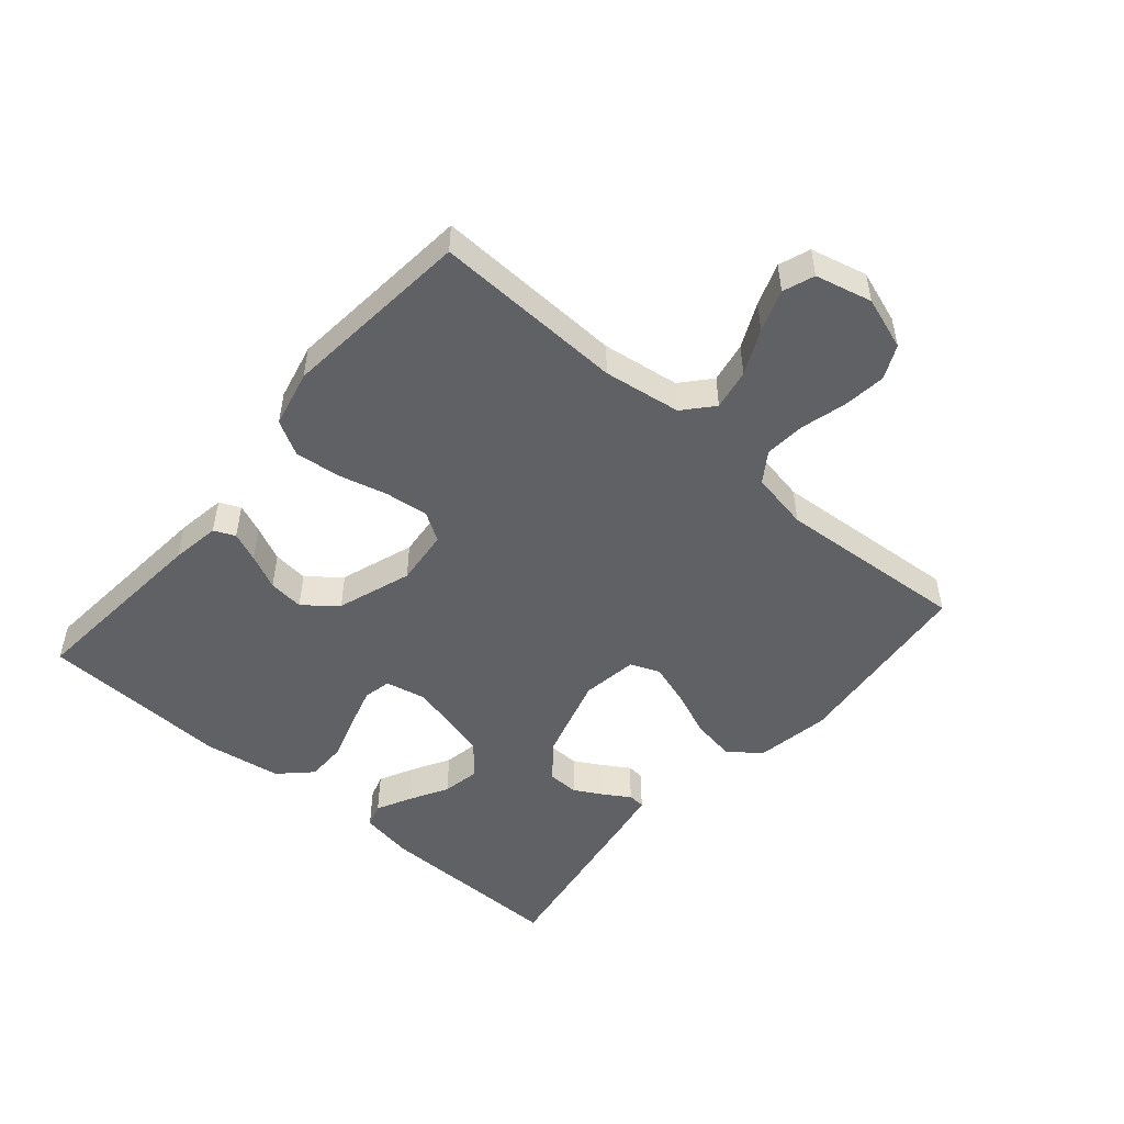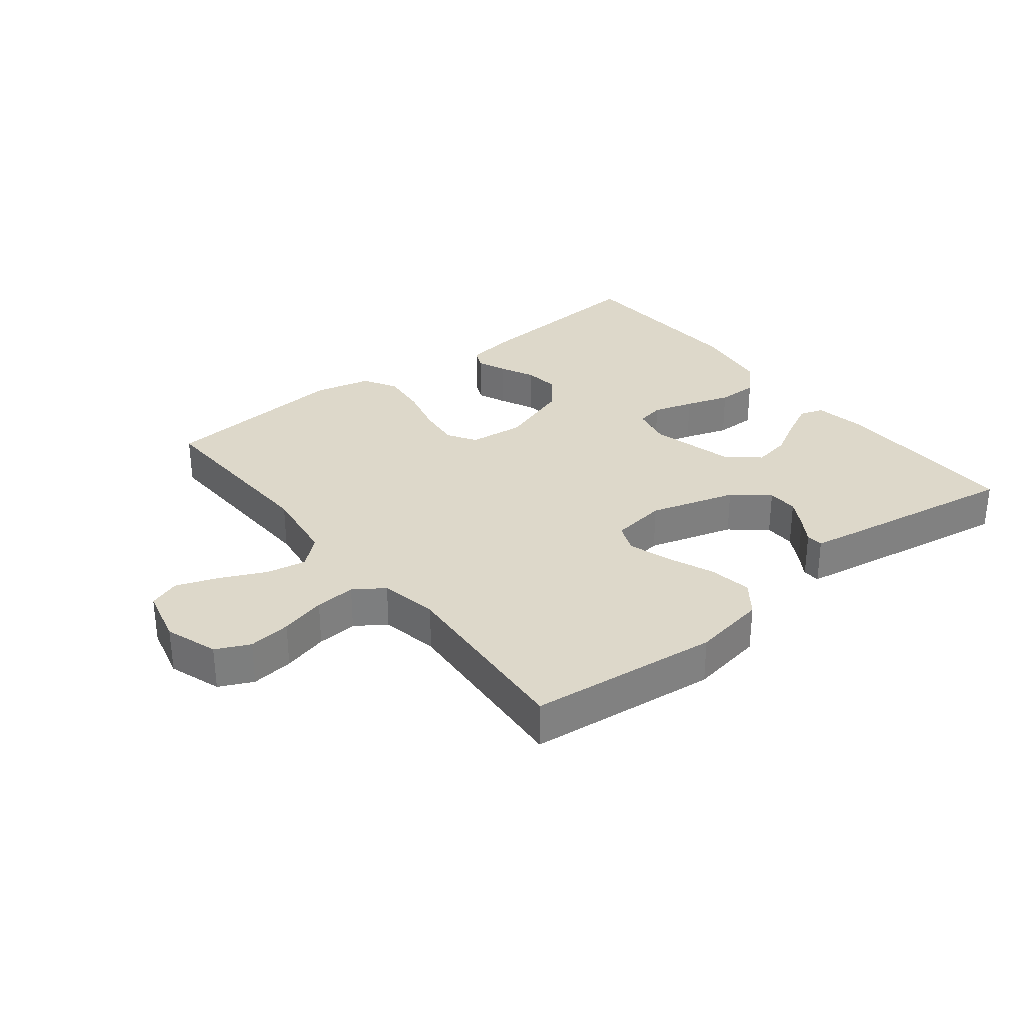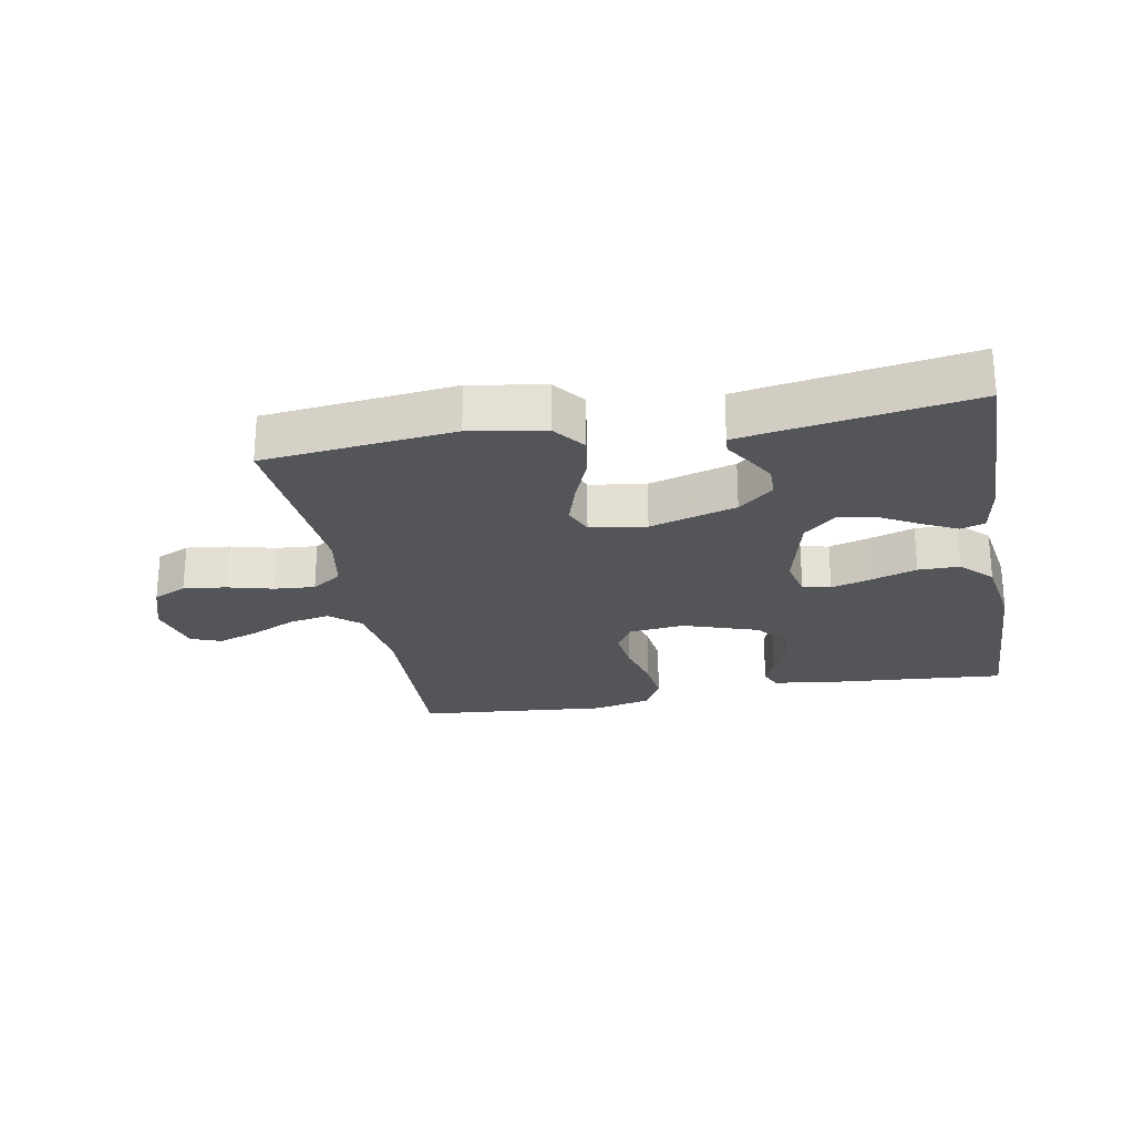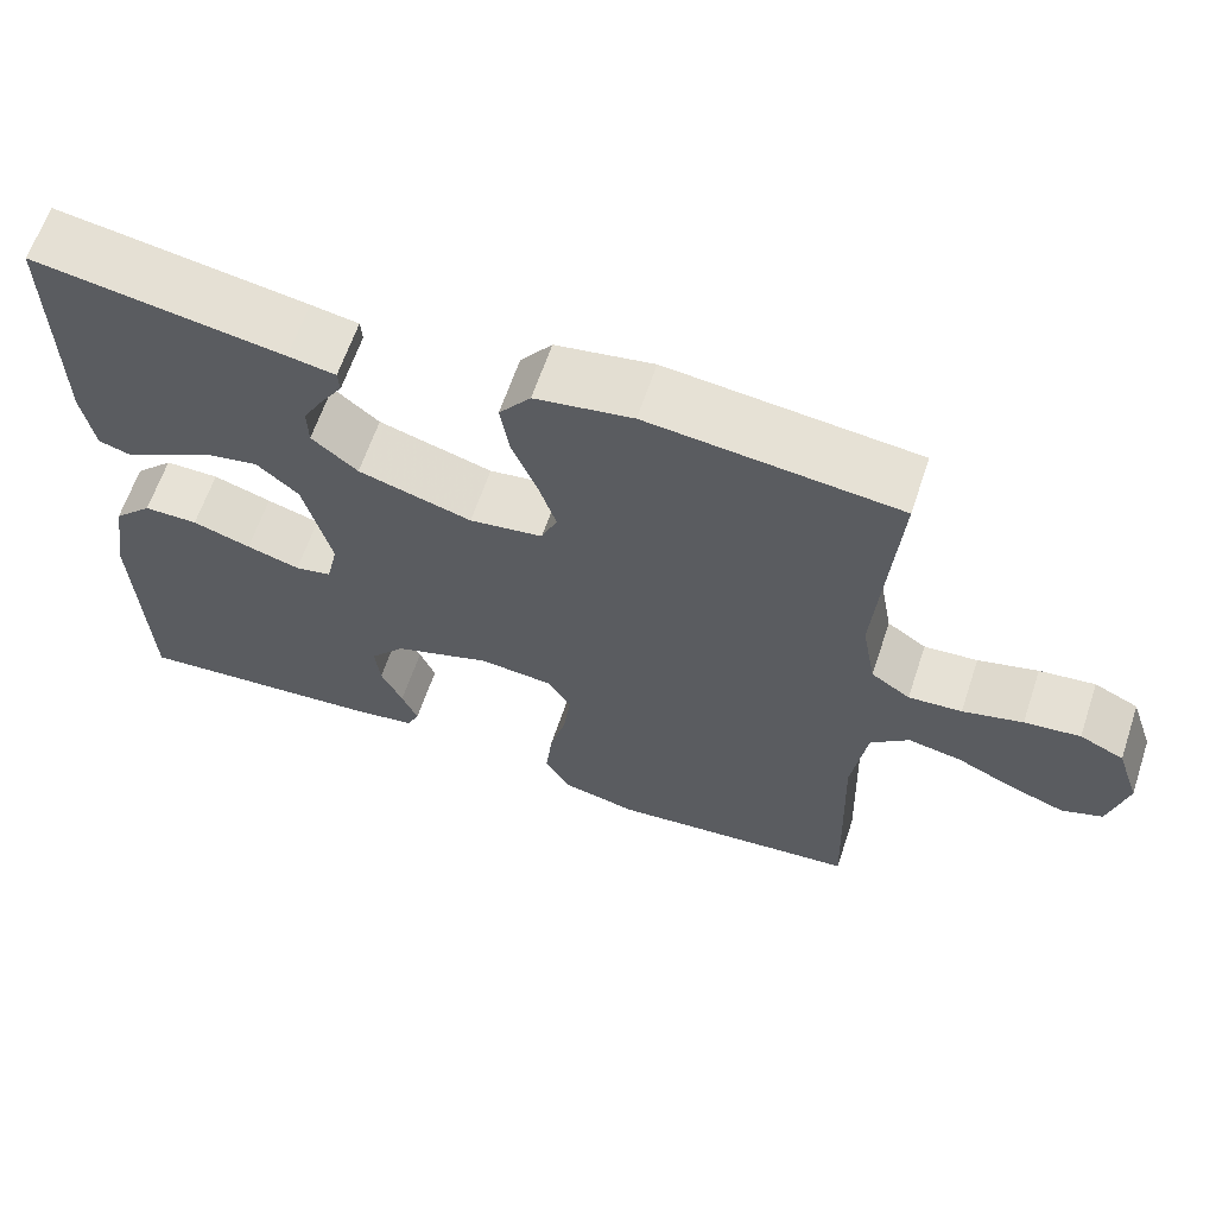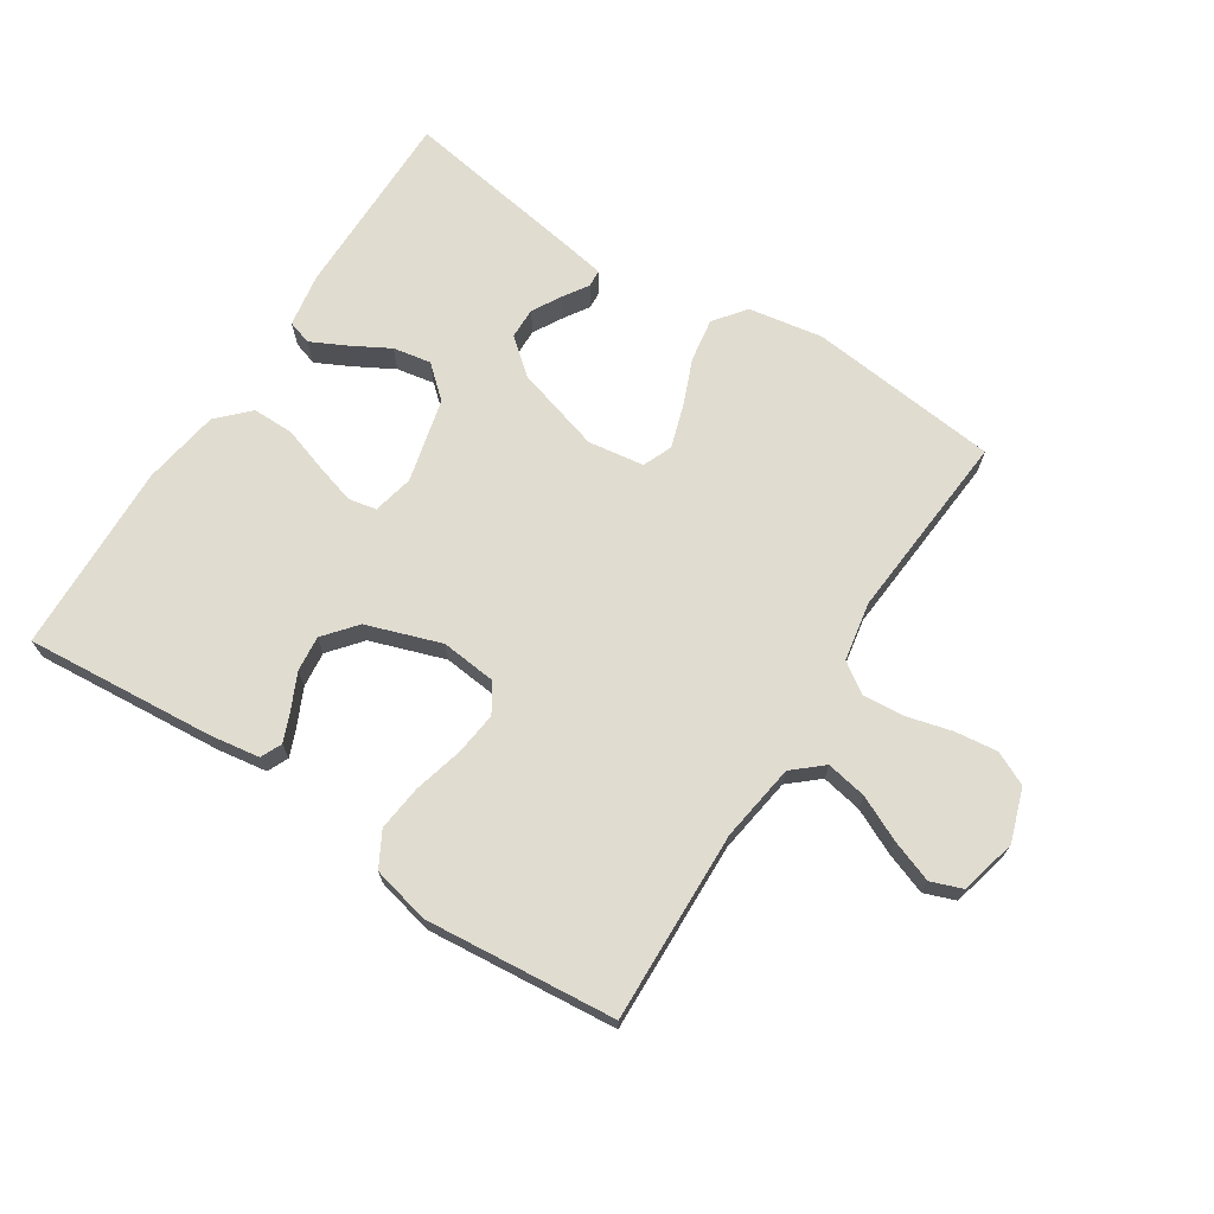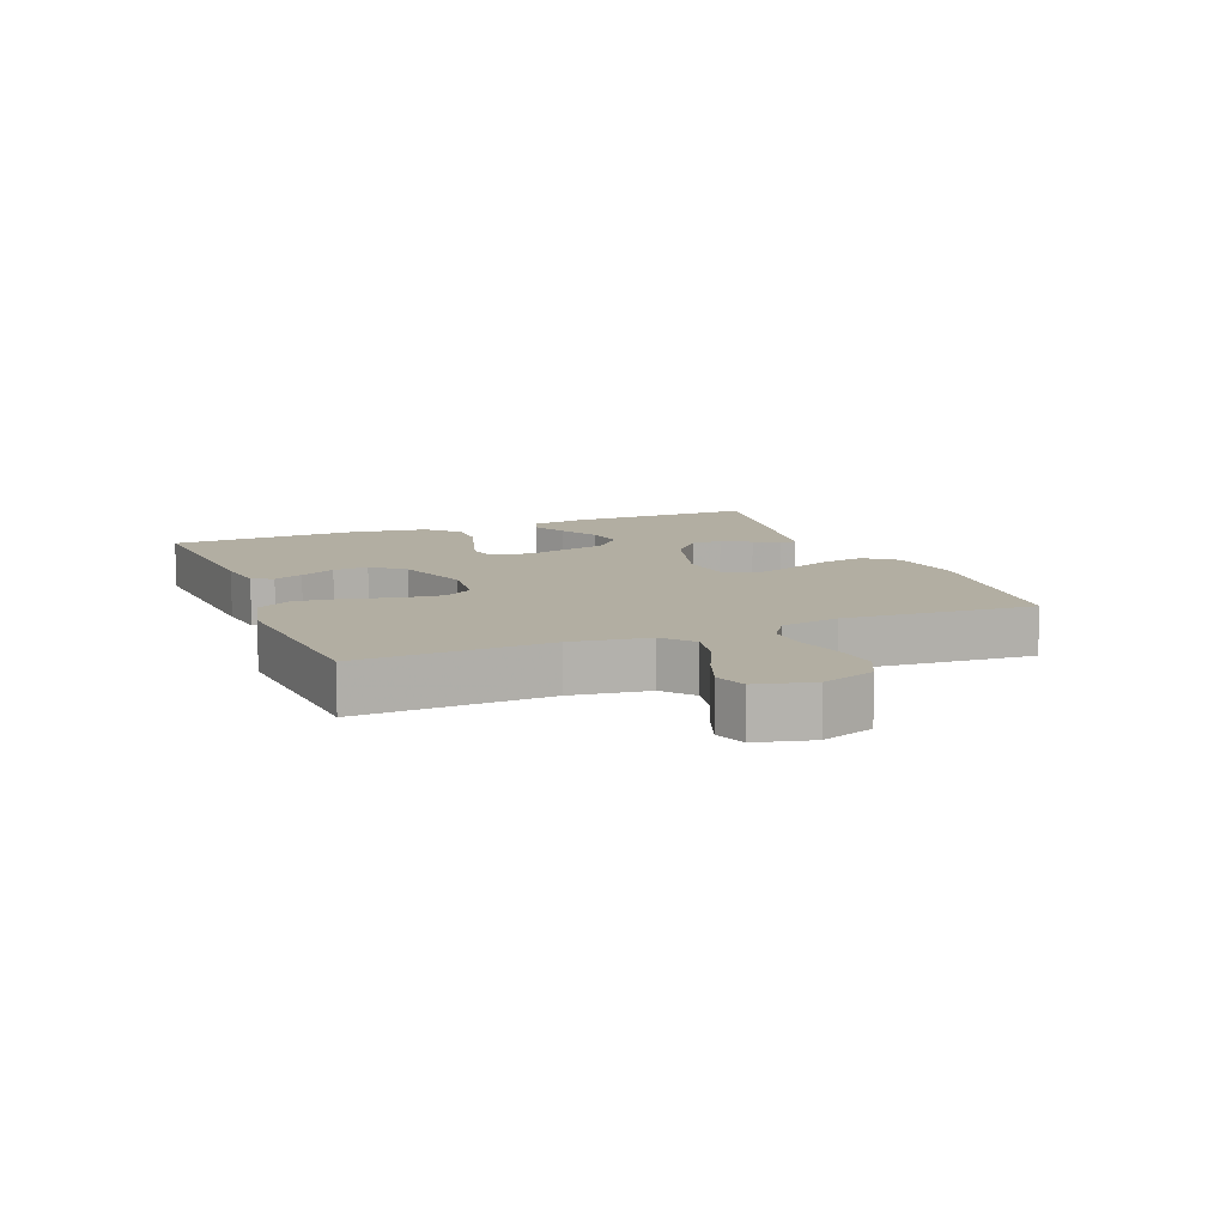
<metadata>
{"format":"obj","ext":"obj","renderer":"f3d","projection":"perspective","resolution":1024,"background":"white","views":[{"elev":-50.1,"azim":-130.8,"up":"+Y"},{"elev":31.0,"azim":-38.4,"up":"+Y"},{"elev":-24.5,"azim":10.6,"up":"+Y"},{"elev":63.2,"azim":-161.5,"up":"+Z"},{"elev":69.6,"azim":-147.1,"up":"+Y"},{"elev":10.7,"azim":-111.8,"up":"+Y"}]}
</metadata>
<code>
v -0.5 0.07 0.5
v -0.2 0.07 0.532
v -0.083 0.07 0.512
v -0.045 0.07 0.462
v -0.056 0.07 0.394
v -0.086 0.07 0.32
v -0.107 0.07 0.254
v -0.088 0.07 0.208
v 0 0.07 0.195
v 0.136 0.07 0.235
v 0.191 0.07 0.281
v 0.192 0.07 0.33
v 0.166 0.07 0.376
v 0.141 0.07 0.415
v 0.143 0.07 0.442
v 0.2 0.07 0.452
v 0.5 0.07 0.5
v 0.498 0.07 0.2
v 0.484 0.07 0.116
v 0.446 0.07 0.104
v 0.392 0.07 0.131
v 0.331 0.07 0.165
v 0.271 0.07 0.176
v 0.221 0.07 0.132
v 0.188 0.07 0
v 0.202 0.07 -0.064
v 0.246 0.07 -0.073
v 0.31 0.07 -0.054
v 0.38 0.07 -0.031
v 0.445 0.07 -0.031
v 0.492 0.07 -0.079
v 0.511 0.07 -0.2
v 0.5 0.07 -0.5
v 0.2 0.07 -0.475
v 0.123 0.07 -0.463
v 0.108 0.07 -0.43
v 0.127 0.07 -0.384
v 0.153 0.07 -0.329
v 0.159 0.07 -0.273
v 0.117 0.07 -0.222
v 0 0.07 -0.182
v -0.088 0.07 -0.191
v -0.116 0.07 -0.236
v -0.108 0.07 -0.304
v -0.088 0.07 -0.381
v -0.08 0.07 -0.453
v -0.11 0.07 -0.507
v -0.2 0.07 -0.528
v -0.5 0.07 -0.5
v -0.49 0.07 -0.2
v -0.508 0.07 -0.078
v -0.554 0.07 -0.038
v -0.618 0.07 -0.05
v -0.688 0.07 -0.083
v -0.754 0.07 -0.107
v -0.803 0.07 -0.089
v -0.825 0.07 0
v -0.797 0.07 0.083
v -0.744 0.07 0.108
v -0.677 0.07 0.1
v -0.605 0.07 0.081
v -0.541 0.07 0.076
v -0.494 0.07 0.108
v -0.477 0.07 0.2
v -0.5 0 0.5
v -0.2 0 0.532
v -0.083 0 0.512
v -0.045 0 0.462
v -0.056 0 0.394
v -0.086 0 0.32
v -0.107 0 0.254
v -0.088 0 0.208
v 0 0 0.195
v 0.136 0 0.235
v 0.191 0 0.281
v 0.192 0 0.33
v 0.166 0 0.376
v 0.141 0 0.415
v 0.143 0 0.442
v 0.2 0 0.452
v 0.5 0 0.5
v 0.498 0 0.2
v 0.484 0 0.116
v 0.446 0 0.104
v 0.392 0 0.131
v 0.331 0 0.165
v 0.271 0 0.176
v 0.221 0 0.132
v 0.188 0 0
v 0.202 0 -0.064
v 0.246 0 -0.073
v 0.31 0 -0.054
v 0.38 0 -0.031
v 0.445 0 -0.031
v 0.492 0 -0.079
v 0.511 0 -0.2
v 0.5 0 -0.5
v 0.2 0 -0.475
v 0.123 0 -0.463
v 0.108 0 -0.43
v 0.127 0 -0.384
v 0.153 0 -0.329
v 0.159 0 -0.273
v 0.117 0 -0.222
v 0 0 -0.182
v -0.088 0 -0.191
v -0.116 0 -0.236
v -0.108 0 -0.304
v -0.088 0 -0.381
v -0.08 0 -0.453
v -0.11 0 -0.507
v -0.2 0 -0.528
v -0.5 0 -0.5
v -0.49 0 -0.2
v -0.508 0 -0.078
v -0.554 0 -0.038
v -0.618 0 -0.05
v -0.688 0 -0.083
v -0.754 0 -0.107
v -0.803 0 -0.089
v -0.825 0 0
v -0.797 0 0.083
v -0.744 0 0.108
v -0.677 0 0.1
v -0.605 0 0.081
v -0.541 0 0.076
v -0.494 0 0.108
v -0.477 0 0.2
f 58 59 60 61
f 58 61 62
f 57 58 62
f 56 57 62
f 53 54 55 56
f 53 56 62
f 52 53 62 63
f 47 48 49 50
f 47 50 51
f 44 45 46 47
f 43 44 47 51
f 42 43 51 52
f 35 36 37 38
f 33 34 35 38
f 33 38 39
f 32 33 39 40
f 28 29 30 31
f 27 28 31 32
f 26 27 32 40
f 19 20 21 22
f 17 18 19 22
f 17 22 23
f 16 17 23 24
f 13 14 15 16
f 12 13 16
f 11 12 16 24
f 3 4 5 6
f 3 6 7
f 64 1 2 3
f 63 64 3 7
f 41 42 52 63
f 25 26 40 41
f 10 11 24 25
f 9 10 25 41
f 8 9 41 63
f 7 8 63
f 125 124 123 122
f 126 125 122
f 126 122 121
f 126 121 120
f 120 119 118 117
f 126 120 117
f 127 126 117 116
f 114 113 112 111
f 115 114 111
f 111 110 109 108
f 115 111 108 107
f 116 115 107 106
f 102 101 100 99
f 102 99 98 97
f 103 102 97
f 104 103 97 96
f 95 94 93 92
f 96 95 92 91
f 104 96 91 90
f 86 85 84 83
f 86 83 82 81
f 87 86 81
f 88 87 81 80
f 80 79 78 77
f 80 77 76
f 88 80 76 75
f 70 69 68 67
f 71 70 67
f 67 66 65 128
f 71 67 128 127
f 127 116 106 105
f 105 104 90 89
f 89 88 75 74
f 105 89 74 73
f 127 105 73 72
f 127 72 71
f 1 65 66 2
f 2 66 67 3
f 3 67 68 4
f 4 68 69 5
f 5 69 70 6
f 6 70 71 7
f 7 71 72 8
f 8 72 73 9
f 9 73 74 10
f 10 74 75 11
f 11 75 76 12
f 12 76 77 13
f 13 77 78 14
f 14 78 79 15
f 15 79 80 16
f 16 80 81 17
f 17 81 82 18
f 18 82 83 19
f 19 83 84 20
f 20 84 85 21
f 21 85 86 22
f 22 86 87 23
f 23 87 88 24
f 24 88 89 25
f 25 89 90 26
f 26 90 91 27
f 27 91 92 28
f 28 92 93 29
f 29 93 94 30
f 30 94 95 31
f 31 95 96 32
f 32 96 97 33
f 33 97 98 34
f 34 98 99 35
f 35 99 100 36
f 36 100 101 37
f 37 101 102 38
f 38 102 103 39
f 39 103 104 40
f 40 104 105 41
f 41 105 106 42
f 42 106 107 43
f 43 107 108 44
f 44 108 109 45
f 45 109 110 46
f 46 110 111 47
f 47 111 112 48
f 48 112 113 49
f 49 113 114 50
f 50 114 115 51
f 51 115 116 52
f 52 116 117 53
f 53 117 118 54
f 54 118 119 55
f 55 119 120 56
f 56 120 121 57
f 57 121 122 58
f 58 122 123 59
f 59 123 124 60
f 60 124 125 61
f 61 125 126 62
f 62 126 127 63
f 63 127 128 64
f 64 128 65 1

</code>
